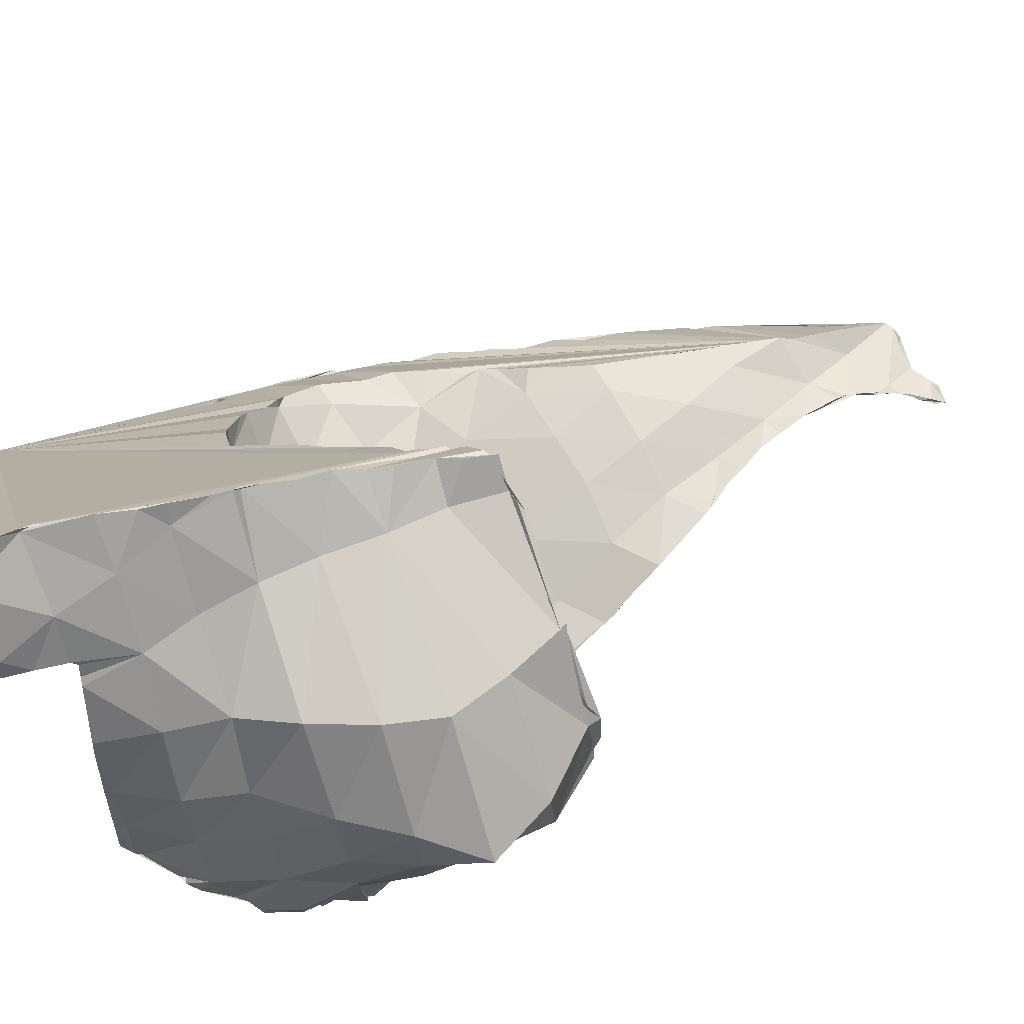
<metadata>
{"format":"obj","ext":"obj","renderer":"f3d","projection":"perspective","resolution":1024,"background":"white","views":[{"elev":63.4,"azim":82.8,"up":"+Y"}]}
</metadata>
<code>
o Mesh 0
v -0.111 0.138 0.178
v -0.11 0.138 0.179
v -0.111 0.138 0.18
v -0.11 0.139 0.168
v -0.109 0.14 0.167
v -0.111 0.138 0.191
v -0.111 0.137 0.19
v -0.103 0.141 0.173
v -0.104 0.14 0.185
v -0.109 0.14 0.166
v -0.102 0.142 0.161
v -0.105 0.139 0.197
v -0.111 0.138 0.192
v -0.108 0.142 0.163
v -0.107 0.143 0.16
v -0.097 0.143 0.178
v -0.096 0.144 0.167
v -0.098 0.142 0.19
v -0.109 0.139 0.2
v -0.104 0.146 0.156
v -0.095 0.145 0.155
v -0.092 0.142 0.197
v -0.106 0.138 0.209
v -0.11 0.139 0.204
v -0.104 0.147 0.154
v -0.091 0.145 0.184
v -0.09 0.146 0.172
v -0.089 0.147 0.161
v -0.099 0.138 0.203
v -0.11 0.138 0.209
v -0.103 0.148 0.151
v -0.099 0.15 0.148
v -0.088 0.147 0.154
v -0.091 0.146 0.152
v -0.085 0.146 0.191
v -0.086 0.141 0.203
v -0.093 0.136 0.209
v -0.111 0.138 0.213
v -0.101 0.151 0.148
v -0.09 0.148 0.149
v -0.084 0.148 0.178
v -0.083 0.15 0.167
v -0.085 0.149 0.157
v -0.08 0.146 0.197
v -0.1 0.137 0.215
v -0.107 0.138 0.221
v -0.11 0.138 0.218
v -0.1 0.152 0.146
v -0.092 0.151 0.142
v -0.091 0.15 0.144
v -0.083 0.15 0.159
v -0.079 0.149 0.184
v -0.074 0.145 0.203
v -0.081 0.14 0.209
v -0.095 0.138 0.221
v -0.109 0.14 0.223
v -0.099 0.153 0.141
v -0.089 0.151 0.142
v -0.077 0.152 0.172
v -0.082 0.151 0.159
v -0.079 0.153 0.163
v -0.073 0.148 0.19
v -0.088 0.135 0.215
v -0.101 0.14 0.227
v -0.108 0.141 0.227
v -0.098 0.154 0.137
v -0.096 0.153 0.134
v -0.086 0.152 0.136
v -0.086 0.152 0.138
v -0.077 0.153 0.165
v -0.077 0.153 0.166
v -0.072 0.153 0.178
v -0.067 0.149 0.196
v -0.068 0.145 0.209
v -0.074 0.139 0.215
v -0.088 0.137 0.228
v -0.095 0.14 0.234
v -0.107 0.143 0.232
v -0.107 0.142 0.232
v -0.098 0.154 0.135
v -0.097 0.154 0.134
v -0.085 0.152 0.136
v -0.075 0.153 0.17
v -0.066 0.153 0.185
v -0.073 0.153 0.173
v -0.072 0.154 0.174
v -0.061 0.149 0.202
v -0.081 0.135 0.222
v -0.101 0.146 0.239
v -0.106 0.144 0.235
v -0.095 0.154 0.133
v -0.089 0.153 0.132
v -0.088 0.153 0.131
v -0.085 0.152 0.135
v -0.066 0.154 0.179
v -0.069 0.154 0.176
v -0.07 0.154 0.176
v -0.06 0.151 0.19
v -0.055 0.148 0.208
v -0.062 0.143 0.215
v -0.075 0.135 0.228
v -0.081 0.139 0.234
v -0.088 0.144 0.239
v -0.103 0.148 0.241
v -0.104 0.146 0.238
v -0.086 0.153 0.129
v -0.085 0.153 0.128
v -0.082 0.152 0.129
v -0.083 0.152 0.13
v -0.085 0.152 0.134
v -0.065 0.154 0.18
v -0.065 0.153 0.181
v -0.063 0.153 0.182
v -0.054 0.15 0.196
v -0.06 0.152 0.186
v -0.068 0.138 0.222
v -0.094 0.151 0.243
v -0.1 0.151 0.244
v -0.082 0.152 0.127
v -0.058 0.151 0.189
v -0.057 0.151 0.189
v -0.056 0.151 0.19
v -0.054 0.151 0.192
v -0.059 0.151 0.187
v -0.048 0.149 0.202
v -0.049 0.147 0.214
v -0.056 0.142 0.221
v -0.068 0.134 0.235
v -0.075 0.141 0.24
v -0.081 0.148 0.243
v -0.098 0.154 0.247
v -0.1 0.152 0.244
v -0.051 0.15 0.193
v -0.049 0.15 0.195
v -0.048 0.15 0.196
v -0.062 0.138 0.228
v -0.087 0.156 0.247
v -0.097 0.155 0.248
v -0.042 0.148 0.208
v -0.045 0.15 0.199
v -0.048 0.143 0.227
v -0.055 0.14 0.234
v -0.062 0.139 0.24
v -0.068 0.144 0.245
v -0.074 0.151 0.249
v -0.092 0.161 0.252
v -0.094 0.16 0.251
v -0.042 0.147 0.22
v -0.042 0.149 0.203
v -0.08 0.159 0.253
v -0.093 0.162 0.252
v -0.035 0.148 0.214
v -0.041 0.149 0.204
v -0.04 0.149 0.206
v -0.041 0.144 0.233
v -0.048 0.143 0.24
v -0.056 0.144 0.245
v -0.062 0.149 0.25
v -0.068 0.154 0.255
v -0.086 0.164 0.258
v -0.09 0.165 0.257
v -0.035 0.148 0.226
v -0.036 0.148 0.21
v -0.035 0.148 0.21
v -0.074 0.161 0.259
v -0.089 0.167 0.26
v -0.027 0.149 0.22
v -0.033 0.149 0.212
v -0.035 0.148 0.239
v -0.042 0.148 0.245
v -0.05 0.149 0.251
v -0.056 0.154 0.255
v -0.062 0.159 0.26
v -0.08 0.167 0.263
v -0.087 0.168 0.262
v -0.028 0.15 0.233
v -0.029 0.149 0.216
v -0.027 0.149 0.219
v -0.068 0.164 0.264
v -0.084 0.172 0.267
v -0.021 0.153 0.226
v -0.027 0.149 0.246
v -0.035 0.15 0.251
v -0.043 0.152 0.256
v -0.049 0.157 0.261
v -0.055 0.162 0.266
v -0.073 0.17 0.268
v -0.084 0.173 0.267
v -0.021 0.153 0.238
v -0.026 0.15 0.221
v -0.024 0.151 0.223
v -0.022 0.152 0.223
v -0.021 0.153 0.223
v -0.061 0.167 0.27
v -0.079 0.176 0.272
v -0.084 0.173 0.268
v -0.013 0.154 0.232
v -0.019 0.154 0.224
v -0.02 0.152 0.252
v -0.028 0.154 0.257
v -0.037 0.156 0.261
v -0.043 0.16 0.267
v -0.049 0.165 0.271
v -0.067 0.173 0.274
v -0.081 0.176 0.272
v -0.013 0.155 0.244
v -0.016 0.154 0.225
v -0.013 0.155 0.227
v -0.05 0.166 0.272
v -0.054 0.167 0.272
v -0.059 0.169 0.272
v -0.059 0.171 0.275
v -0.06 0.169 0.272
v -0.06 0.17 0.273
v -0.072 0.178 0.279
v -0.08 0.177 0.274
v -0.005 0.156 0.237
v -0.012 0.155 0.228
v -0.011 0.155 0.229
v -0.015 0.159 0.256
v -0.022 0.16 0.261
v -0.03 0.162 0.266
v -0.036 0.166 0.271
v -0.048 0.166 0.272
v -0.057 0.173 0.277
v -0.061 0.175 0.28
v -0.078 0.18 0.277
v -0.007 0.159 0.25
v -0.009 0.156 0.231
v -0.006 0.156 0.234
v -0.038 0.166 0.272
v -0.044 0.166 0.272
v -0.056 0.175 0.28
v -0.056 0.174 0.28
v -0.067 0.179 0.286
v -0.077 0.182 0.282
v -0.002 0.161 0.241
v -0.002 0.162 0.243
v -0.001 0.162 0.243
v -0.004 0.157 0.235
v -0.007 0.165 0.26
v -0.016 0.166 0.266
v -0.024 0.168 0.27
v -0.035 0.166 0.272
v -0.053 0.178 0.285
v -0.054 0.179 0.285
v -0.055 0.176 0.282
v -0.076 0.183 0.283
v -0.001 0.164 0.245
v -0.001 0.168 0.253
v -0.003 0.158 0.235
v -0.003 0.158 0.236
v -0.002 0.159 0.236
v -0.025 0.168 0.272
v -0.053 0.179 0.285
v -0.064 0.181 0.287
v -0.056 0.181 0.287
v -0.069 0.182 0.287
v -0.074 0.185 0.287
v -0.075 0.185 0.286
v 0.001 0.166 0.246
v 0.001 0.168 0.252
v -0.003 0.174 0.263
v -0.002 0.173 0.261
v -0.01 0.175 0.269
v -0.021 0.17 0.272
v -0.017 0.172 0.272
v -0.052 0.18 0.287
v -0.066 0.181 0.287
v -0.075 0.185 0.287
v 0 0.171 0.254
v 0.001 0.169 0.252
v -0.004 0.174 0.263
v -0.004 0.175 0.264
v -0.001 0.171 0.256
v -0.001 0.173 0.258
v -0.015 0.174 0.272
v -0.007 0.179 0.27
v -0.007 0.178 0.269
v -0.007 0.179 0.269
v -0.011 0.177 0.272
v -0.008 0.18 0.272
v -0.047 0.154 0.192
v -0.053 0.152 0.199
v -0.04 0.151 0.202
v -0.042 0.152 0.2
v -0.045 0.153 0.195
v -0.048 0.155 0.19
v -0.047 0.148 0.209
v -0.036 0.156 0.201
v -0.035 0.155 0.203
v -0.04 0.151 0.203
v -0.039 0.151 0.203
v -0.051 0.156 0.187
v -0.05 0.156 0.188
v -0.054 0.159 0.182
v -0.06 0.157 0.189
v -0.056 0.151 0.214
v -0.035 0.16 0.208
v -0.034 0.157 0.201
v -0.042 0.158 0.215
v -0.056 0.159 0.18
v -0.063 0.156 0.203
v -0.029 0.163 0.201
v -0.028 0.164 0.201
v -0.027 0.164 0.201
v -0.028 0.164 0.2
v -0.029 0.153 0.211
v -0.057 0.159 0.179
v -0.062 0.16 0.173
v -0.067 0.159 0.179
v -0.07 0.16 0.192
v -0.065 0.152 0.218
v -0.051 0.157 0.222
v -0.028 0.168 0.215
v -0.022 0.171 0.208
v -0.022 0.169 0.202
v -0.025 0.166 0.201
v -0.027 0.165 0.201
v -0.037 0.167 0.221
v -0.063 0.16 0.172
v -0.064 0.16 0.171
v -0.073 0.159 0.169
v -0.072 0.157 0.207
v -0.018 0.173 0.203
v -0.019 0.173 0.203
v -0.02 0.171 0.202
v -0.021 0.162 0.21
v -0.024 0.153 0.221
v -0.073 0.154 0.173
v -0.065 0.16 0.171
v -0.07 0.16 0.166
v -0.076 0.162 0.182
v -0.079 0.161 0.196
v -0.075 0.154 0.222
v -0.06 0.158 0.228
v -0.044 0.165 0.231
v -0.025 0.18 0.22
v -0.031 0.179 0.227
v -0.018 0.182 0.213
v -0.013 0.178 0.202
v -0.015 0.171 0.209
v -0.017 0.175 0.202
v -0.014 0.177 0.203
v -0.07 0.16 0.165
v -0.073 0.16 0.162
v -0.079 0.159 0.16
v -0.082 0.162 0.173
v -0.082 0.158 0.211
v -0.07 0.161 0.232
v -0.041 0.177 0.237
v -0.007 0.183 0.21
v -0.008 0.186 0.203
v -0.012 0.181 0.2
v -0.006 0.18 0.207
v -0.016 0.161 0.219
v -0.077 0.155 0.163
v -0.076 0.159 0.158
v -0.077 0.159 0.158
v -0.086 0.163 0.186
v -0.088 0.161 0.2
v -0.091 0.155 0.218
v -0.084 0.154 0.228
v -0.054 0.165 0.237
v -0.066 0.168 0.239
v -0.05 0.176 0.243
v -0.024 0.201 0.219
v -0.033 0.2 0.223
v -0.04 0.199 0.235
v -0.013 0.203 0.203
v -0.01 0.196 0.199
v -0.01 0.193 0.2
v -0.009 0.191 0.2
v 0 0.19 0.207
v -0.01 0.17 0.218
v -0.017 0.202 0.212
v -0.079 0.159 0.153
v -0.086 0.157 0.151
v -0.089 0.161 0.164
v -0.092 0.162 0.177
v -0.096 0.157 0.207
v -0.095 0.158 0.204
v -0.096 0.156 0.209
v -0.079 0.161 0.238
v -0.048 0.199 0.244
v -0.012 0.204 0.201
v -0.011 0.201 0.199
v -0.01 0.201 0.201
v -0.003 0.18 0.218
v -0.009 0.159 0.227
v -0.081 0.156 0.153
v -0.082 0.158 0.147
v -0.08 0.158 0.151
v -0.091 0.163 0.188
v -0.092 0.162 0.178
v -0.092 0.162 0.195
v -0.093 0.161 0.199
v -0.093 0.156 0.233
v -0.098 0.155 0.216
v -0.075 0.171 0.245
v -0.059 0.199 0.247
v -0.032 0.219 0.206
v -0.041 0.22 0.211
v -0.048 0.219 0.216
v -0.052 0.215 0.225
v -0.054 0.212 0.231
v -0.023 0.215 0.205
v -0.021 0.214 0.203
v -0.02 0.213 0.203
v -0.018 0.21 0.202
v -0.014 0.206 0.202
v -0.02 0.214 0.204
v 0.001 0.201 0.208
v 0.003 0.189 0.217
v -0.005 0.169 0.227
v -0.083 0.157 0.143
v -0.083 0.157 0.145
v -0.092 0.155 0.143
v -0.094 0.16 0.156
v -0.092 0.162 0.176
v -0.098 0.154 0.227
v -0.099 0.154 0.222
v -0.089 0.164 0.242
v -0.058 0.176 0.253
v -0.071 0.182 0.25
v -0.059 0.206 0.239
v -0.033 0.22 0.207
v -0.024 0.216 0.205
v -0.036 0.221 0.207
v -0.048 0.219 0.215
v -0.048 0.22 0.215
v -0.048 0.22 0.214
v -0.047 0.221 0.214
v -0.049 0.219 0.217
v -0.05 0.216 0.222
v -0.05 0.217 0.222
v -0.05 0.217 0.22
v -0.049 0.218 0.219
v -0.037 0.222 0.208
v -0.039 0.222 0.209
v -0.038 0.221 0.218
v -0.014 0.214 0.212
v 0.002 0.179 0.227
v -0.083 0.157 0.141
v -0.083 0.156 0.14
v -0.085 0.155 0.137
v -0.094 0.16 0.155
v -0.094 0.159 0.153
v -0.093 0.161 0.166
v -0.097 0.156 0.235
v -0.095 0.158 0.149
v -0.092 0.162 0.241
v -0.081 0.177 0.248
v -0.083 0.174 0.247
v -0.087 0.168 0.244
v -0.062 0.201 0.249
v -0.06 0.204 0.243
v -0.041 0.224 0.21
v -0.043 0.227 0.234
v -0.043 0.226 0.229
v -0.042 0.227 0.239
v -0.045 0.224 0.212
v -0.044 0.224 0.211
v -0.043 0.226 0.21
v -0.033 0.239 0.277
v -0.034 0.238 0.275
v -0.039 0.231 0.251
v -0.04 0.23 0.248
v -0.035 0.237 0.267
v -0.036 0.235 0.261
v -0.037 0.234 0.257
v -0.041 0.229 0.247
v -0.043 0.226 0.215
v -0.009 0.213 0.221
v 0.008 0.198 0.217
v 0.004 0.189 0.227
v -0.001 0.169 0.237
v -0.083 0.155 0.134
v -0.083 0.155 0.135
v -0.083 0.156 0.137
v -0.096 0.157 0.144
v -0.09 0.165 0.242
v -0.075 0.184 0.25
v -0.07 0.192 0.25
v -0.033 0.22 0.237
v -0.035 0.221 0.227
v -0.043 0.226 0.225
v -0.044 0.225 0.219
v -0.035 0.231 0.257
v -0.03 0.22 0.246
v -0.033 0.238 0.277
v -0.029 0.23 0.265
v 0.002 0.179 0.237
v -0.082 0.154 0.132
v -0.082 0.154 0.13
v -0.028 0.246 0.287
v -0.029 0.245 0.286
v -0.009 0.213 0.231
v -0.026 0.22 0.255
v -0.024 0.229 0.274
v 0.003 0.199 0.228
v 0.002 0.189 0.238
v 0.002 0.17 0.246
v -0.025 0.242 0.287
v -0.031 0.241 0.28
v -0.011 0.212 0.242
v -0.014 0.21 0.252
v -0.021 0.22 0.263
v -0.025 0.237 0.285
v -0 0.179 0.248
v -0.023 0.239 0.287
v -0.017 0.226 0.287
v -0.017 0.227 0.287
v -0.019 0.231 0.287
v -0.023 0.237 0.287
v -0.001 0.199 0.239
v -0.02 0.222 0.273
v -0.02 0.221 0.272
v -0.019 0.219 0.272
v -0.019 0.227 0.282
v -0.003 0.189 0.249
v -0.018 0.225 0.285
v -0.018 0.224 0.282
v -0.007 0.198 0.251
v -0.013 0.21 0.262
v -0.018 0.218 0.272
v -0.019 0.223 0.278
v -0.012 0.208 0.272
v -0.013 0.209 0.272
v -0.015 0.212 0.272
v -0.001 0.179 0.259
v -0.007 0.198 0.261
v -0.009 0.186 0.272
v -0.009 0.188 0.272
v -0.01 0.197 0.272
v -0.01 0.198 0.272
v -0.01 0.197 0.271
v -0.004 0.189 0.26
v -0.008 0.188 0.27
f 347 346 358 359
f 347 348 323
f 348 360 333
f 333 360 334
f 334 361 349
f 335 349 362
f 350 335 363
f 337 336 364
f 336 350 365
f 337 366 351
f 340 338 367
f 338 339 368
f 339 351 369
f 353 352 370 371 372 373
f 373 374 355 353
f 353 355 354
f 355 375 342
f 342 356 328
f 352 340 376
f 356 207 198 193 192 329
f 357 330 85 83 71 70
f 377 378 347 359
f 347 379 348
f 348 380 360
f 360 361 334
f 381 349 361 382
f 335 362 363
f 362 349 381 383
f 350 363 384
f 337 364 366
f 336 365 364
f 365 350 384
f 351 366 385
f 340 367 376
f 338 368 367
f 339 369 368
f 351 385 369
f 352 376 370
f 371 370 386 387
f 387 388 372 371
f 372 388 374 373
f 374 389 355
f 355 389 375
f 342 375 356
f 356 390 218 208 207
f 61 357 70
f 358 357 391 377 359
f 392 378 377 393
f 378 379 347
f 379 380 348
f 394 360 380 395
f 396 361 360 394
f 448 451 14 10 5 4 1 3 7 6 13 19 24 30 38 47 56 65 422 399 383 381 382 397 396 394 395 380 420 449 419 447
f 382 361 397
f 362 398 363
f 399 362 383
f 384 363 398
f 366 364 365
f 365 384 400
f 366 401 385
f 376 367 427 402
f 367 368 403
f 368 369 434 404
f 405 369 385 406
f 370 376 407 408 409 410
f 386 370 411
f 409 412 388 387 386 411 410
f 388 413 374
f 374 414 389
f 389 415 375
f 375 390 356
f 390 229 219 218
f 391 357 61 60
f 377 391 393
f 393 391 416 417 392
f 417 418 378 392
f 379 378 447 419
f 380 379 449 420
f 397 361 396
f 421 398 362 422
f 422 362 399
f 384 398 423
f 366 365 424
f 365 400 425
f 400 384 423
f 366 424 401
f 406 385 401 426
f 376 402 428 407
f 427 367 403 429
f 368 404 430 431 432 433 403
f 369 405 435 436 437 438 434
f 411 370 410
f 412 407 428 439 440 441
f 407 412 408
f 408 412 409
f 388 412 442
f 388 442 413
f 413 414 374
f 414 443 389
f 389 443 415
f 375 415 390
f 390 251 240 230 229
f 391 60 51 43 33
f 33 416 391
f 445 446 418 417 416 444
f 447 378 418 448
f 449 379 419
f 79 421 422 65
f 450 398 421
f 452 423 398 450
f 365 425 424
f 425 400 454 453
f 454 400 423 455
f 401 424 425
f 426 401 457
f 439 428 402 427 429
f 429 403 458 440 439
f 459 460 404 434 438 461
f 404 460 430
f 430 460 431
f 431 460 432
f 432 460 462 433
f 458 403 433 462 463 464
f 436 435 465 466
f 467 468 437 436 466 469 470 471
f 437 468 472 461 438
f 412 441 442
f 464 473 441 440 458
f 413 442 474
f 413 475 414
f 414 476 443
f 443 477 415
f 251 390 415 252
f 416 33 40 50
f 110 478 479 480 445 444 416 69 68 82 94
f 480 446 445
f 80 418 446 81
f 418 481 451 448
f 105 450 421 79 78 90
f 132 452 450 105 104 118
f 482 423 452
f 483 425 453
f 455 423 482
f 456 401 425 484
f 457 401 456
f 459 461 485 486
f 460 459 486
f 462 460 487 488 463
f 463 488 464
f 464 488 473
f 467 471 489
f 468 467 489 490
f 469 466 491 492
f 470 469 492 489
f 471 470 489
f 472 468 490 485
f 461 472 485
f 442 441 486
f 473 488 441
f 413 474 475
f 442 486 474
f 475 476 414
f 476 493 443
f 443 493 477
f 252 415 477 253
f 69 416 50 58
f 40 33 34
f 109 494 478 110
f 495 106 93 92 446 479 478 494
f 479 446 480
f 80 481 418
f 80 451 481
f 14 451 80 66 57 48 39 31 25 20 15
f 270 496 497 505 465 435 405 406 426 457 456 484 483 453 454 455 482 452 132 131 138 147 151 161 166 175 180 188 196 205 216 227 236 248 260
f 484 425 483
f 486 485 498
f 487 460 486
f 488 487 486 441
f 466 465 491
f 490 489 499
f 492 491 500
f 499 489 492
f 474 501 475
f 486 498 474
f 475 501 476
f 476 502 493
f 493 503 477
f 477 238 237 253
f 119 495 494 109 108
f 106 495 119 107
f 81 446 92 91
f 496 270 259 258 269 504
f 485 506 498
f 465 505 491
f 485 490 506
f 490 499 507
f 508 492 500
f 500 491 509
f 499 492 508
f 474 498 501
f 501 502 476
f 502 510 493
f 493 510 503
f 477 503 261 249 239 238
f 509 497 496 504 511
f 504 269 256 257 268 512 513 514 515 511
f 497 509 491 505
f 498 506 516
f 490 507 506
f 507 499 508
f 508 500 517 518 519
f 500 509 520
f 498 516 501
f 501 516 502
f 502 521 510
f 510 275 271 272 503
f 261 503 272 262
f 511 515 509
f 512 268 255 245 247 522
f 513 512 522 523 520
f 514 513 520
f 514 520 509 515
f 506 524 516
f 506 507 524
f 507 508 525
f 508 519 526 525
f 527 517 500 520
f 213 518 517 214
f 518 213 211 210 519
f 519 210 209 224 232 528 529 530 526
f 516 521 502
f 521 531 510
f 275 510 531 276
f 523 522 247 233 234
f 523 527 520
f 516 524 521
f 507 532 524
f 507 525 532
f 526 530 529 525
f 527 523 234 225 212 214 517
f 282 533 534 535 536 528 232 231 244 254 266 267 277 281
f 537 529 528 536
f 521 538 531
f 531 273 263 264 276
f 524 538 521
f 524 532 538
f 525 537 532
f 525 529 537
f 533 282 278 539
f 534 533 539
f 535 534 539 537
f 536 535 537
f 279 531 538 280
f 531 279 274 273
f 532 539 538
f 532 537 539
f 280 538 539 278
f 1 2 3
f 4 5 2 1
f 3 2 6 7
f 2 5 8
f 6 2 9
f 9 2 8
f 8 5 11
f 12 6 9
f 11 5 10 14 15
f 9 8 16
f 8 11 17
f 12 9 18
f 13 6 12 19
f 20 11 15
f 18 9 16
f 16 8 17
f 17 11 21
f 22 12 18
f 19 12 23 24
f 25 21 11 20
f 18 16 26
f 16 17 27
f 17 21 28
f 22 18 26
f 22 29 12
f 23 12 29
f 24 23 30
f 31 32 21 25
f 26 16 27
f 27 17 28
f 33 28 21 34
f 22 26 35
f 36 29 22
f 37 23 29
f 30 23 38
f 39 32 31
f 34 21 32 40
f 26 27 41
f 27 28 42
f 28 33 43
f 44 22 35
f 35 26 41
f 44 36 22
f 36 37 29
f 37 45 23
f 38 23 46 47
f 48 32 39
f 40 32 49 50
f 41 27 42
f 51 42 28 43
f 44 35 52
f 35 41 52
f 53 36 44
f 54 37 36
f 55 45 37
f 46 23 45
f 47 46 56
f 57 49 32 48
f 50 49 58
f 41 42 59
f 42 51 60 61
f 44 52 62
f 52 41 59
f 53 44 62
f 53 54 36
f 54 63 37
f 55 37 63
f 64 45 55
f 64 46 45
f 56 46 64 65
f 66 67 49 57
f 58 49 68 69
f 59 42 61 70 71
f 62 52 72
f 52 59 72
f 53 62 73
f 74 54 53
f 75 63 54
f 76 55 63
f 77 64 55
f 64 78 79 65
f 67 66 80 81
f 68 49 67 82
f 83 59 71
f 62 72 84
f 72 59 83 85 86
f 87 53 73
f 73 62 84
f 87 74 53
f 74 75 54
f 75 88 63
f 76 63 88
f 77 55 76
f 89 64 77
f 78 64 89 90
f 82 67 91 92 93 94
f 95 84 72 96
f 72 86 97 96
f 87 73 98
f 73 84 98
f 99 74 87
f 100 75 74
f 101 88 75
f 102 76 88
f 103 77 76
f 103 89 77
f 90 89 104 105
f 91 67 81
f 94 93 106 107 108 109 110
f 84 95 111 112 113
f 87 98 114
f 115 98 84 113
f 99 87 114
f 99 100 74
f 100 116 75
f 101 75 116
f 102 88 101
f 103 76 102
f 103 117 89
f 104 89 118
f 108 107 119
f 114 98 120 121 122 123
f 98 115 124 120
f 99 114 125
f 126 100 99
f 127 116 100
f 128 101 116
f 129 102 101
f 129 103 102
f 130 117 103
f 118 89 117 131 132
f 133 114 123
f 126 99 125
f 125 114 133 134 135
f 126 127 100
f 127 136 116
f 128 116 136
f 129 101 128
f 129 130 103
f 130 137 117
f 131 117 137 138
f 126 125 139
f 125 135 140
f 141 127 126
f 142 136 127
f 143 128 136
f 143 129 128
f 144 130 129
f 145 137 130
f 138 137 146 147
f 148 126 139
f 139 125 140 149
f 141 126 148
f 142 127 141
f 143 136 142
f 143 144 129
f 144 145 130
f 145 150 137
f 150 146 137
f 147 146 151
f 148 139 152
f 139 149 153 154
f 155 141 148
f 156 142 141
f 157 143 142
f 157 144 143
f 158 145 144
f 159 150 145
f 150 160 146
f 151 146 160 161
f 162 148 152
f 152 139 154 163 164
f 155 148 162
f 156 141 155
f 157 142 156
f 157 158 144
f 158 159 145
f 159 165 150
f 165 160 150
f 161 160 166
f 162 152 167
f 152 164 168
f 169 155 162
f 170 156 155
f 171 157 156
f 171 158 157
f 172 159 158
f 173 165 159
f 165 174 160
f 166 160 174 175
f 176 162 167
f 167 152 168 177 178
f 169 162 176
f 170 155 169
f 171 156 170
f 171 172 158
f 172 173 159
f 173 179 165
f 179 174 165
f 175 174 180
f 176 167 181
f 182 169 176
f 183 170 169
f 184 171 170
f 184 172 171
f 185 173 172
f 186 179 173
f 179 187 174
f 180 174 187 188
f 189 176 181
f 181 167 190 191 192 193
f 182 176 189
f 183 169 182
f 184 170 183
f 184 185 172
f 185 186 173
f 186 194 179
f 194 187 179
f 188 187 195 196
f 189 181 197
f 198 181 193
f 199 182 189
f 200 183 182
f 201 184 183
f 201 185 184
f 202 186 185
f 203 194 186
f 194 204 187
f 204 195 187
f 196 195 205
f 206 189 197
f 197 181 198 207 208
f 199 189 206
f 200 182 199
f 201 183 200
f 201 202 185
f 202 203 186
f 203 209 210 211 194
f 212 204 194 211 213 214
f 204 215 195
f 205 195 216
f 206 197 217
f 197 208 218 219
f 220 199 206
f 221 200 199
f 222 201 200
f 222 202 201
f 223 203 202
f 209 203 224
f 225 226 204 212
f 226 215 204
f 216 195 215 227
f 228 206 217
f 217 197 219 229 230
f 220 206 228
f 221 199 220
f 222 200 221
f 222 223 202
f 223 231 232 224 203
f 233 226 225 234
f 226 235 215
f 227 215 236
f 228 217 237 238 239
f 240 217 230
f 241 220 228
f 242 221 220
f 243 222 221
f 243 223 222
f 231 223 244
f 245 246 226 233 247
f 246 235 226
f 236 215 235 248
f 249 250 228 239
f 237 217 240 251 252 253
f 241 228 250
f 242 220 241
f 243 221 242
f 244 223 243 254
f 255 246 245
f 256 235 246 257
f 235 258 259 260 248
f 250 249 261 262
f 263 241 250 264
f 265 242 241
f 266 243 242 267
f 254 243 266
f 268 246 255
f 258 235 256 269
f 257 246 268
f 260 259 270
f 271 250 262 272
f 265 241 263 273 274
f 264 250 271 275 276
f 267 242 265 277
f 278 265 274 279 280
f 277 265 281
f 281 265 278 282
f 283 284 285 286 287
f 287 135 134 288 283
f 283 297 284
f 284 289 292 285
f 290 291 153 149 286 285 292 293
f 286 149 140 135 287
f 288 134 133 123 122 121 294 295
f 295 283 288
f 283 295 294 296 297
f 284 298 289
f 293 299 300 290
f 300 291 290
f 291 163 154 153
f 292 289 301
f 293 292 301 299
f 294 121 302 296
f 296 311 297
f 297 303 284
f 284 303 298
f 301 289 298
f 300 299 304
f 305 306 291 300 304 307
f 291 308 168 164 163
f 302 121 124 115 113 112 309
f 310 311 296 302 309
f 297 312 303
f 303 313 298
f 301 298 314
f 304 299 315
f 307 304 316 317 318 319 305
f 319 306 305
f 306 308 291
f 308 177 168
f 299 301 320
f 124 121 120
f 111 321 310 309 112
f 322 323 311 310 321
f 311 312 297
f 312 324 303
f 303 324 313
f 314 298 313
f 320 301 314
f 304 315 316
f 299 320 315
f 317 316 325 326 327
f 327 328 306 318 317
f 318 306 319
f 306 328 308
f 308 329 190 167 178 177
f 321 111 95 96 97 330 331 322
f 332 323 322 331
f 323 333 311
f 311 333 312
f 312 334 324
f 324 335 313
f 314 313 336
f 320 314 337
f 316 315 338
f 315 320 339
f 341 342 326 325 343 344
f 328 329 308
f 190 329 191
f 330 97 86 85
f 331 330 345 332
f 346 347 323 332 345
f 323 348 333
f 333 334 312
f 334 349 324
f 324 349 335
f 313 335 350
f 337 314 336
f 313 350 336
f 320 337 351
f 316 338 340
f 315 339 338
f 320 351 339
f 343 325 316 340
f 344 352 353 354 341
f 354 355 342 341
f 342 328 327 326
f 343 340 352 344
f 328 356 329
f 191 329 192
f 345 330 357 346
f 346 357 358

</code>
